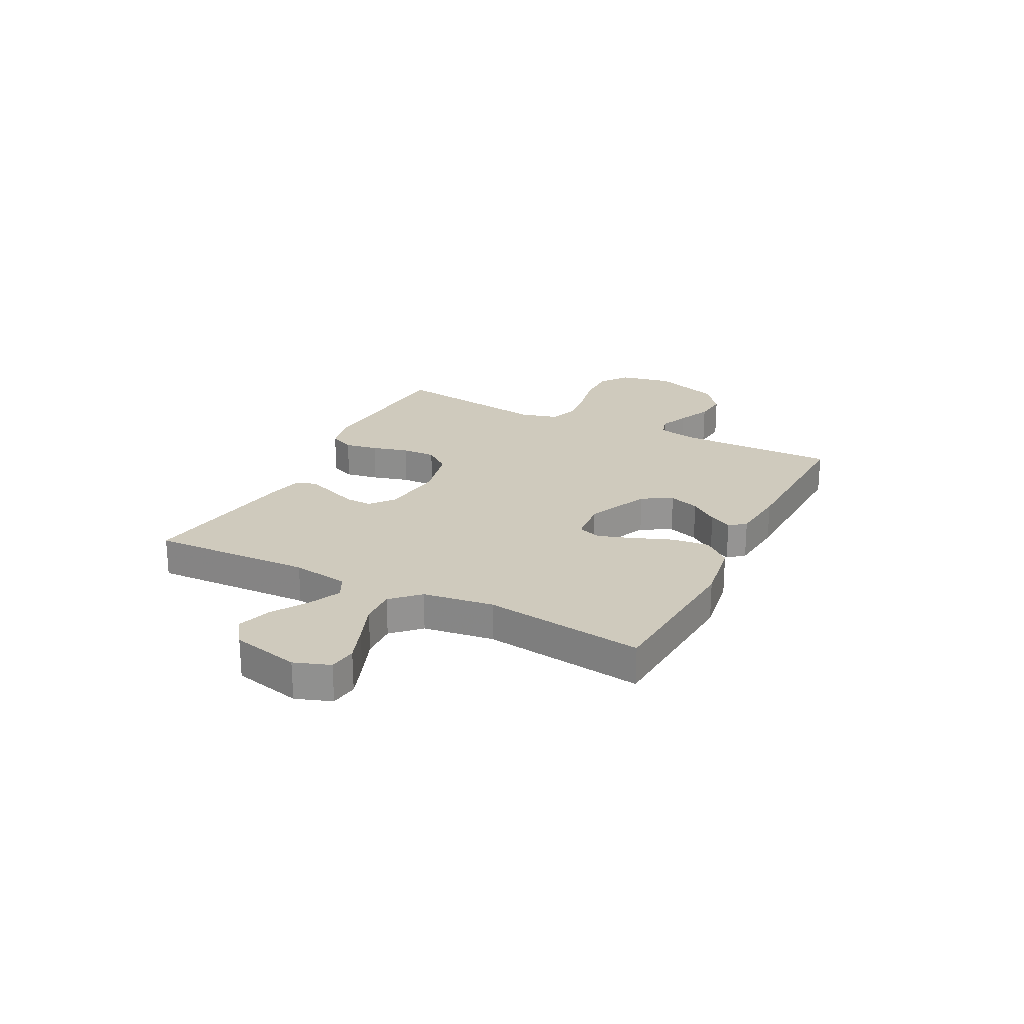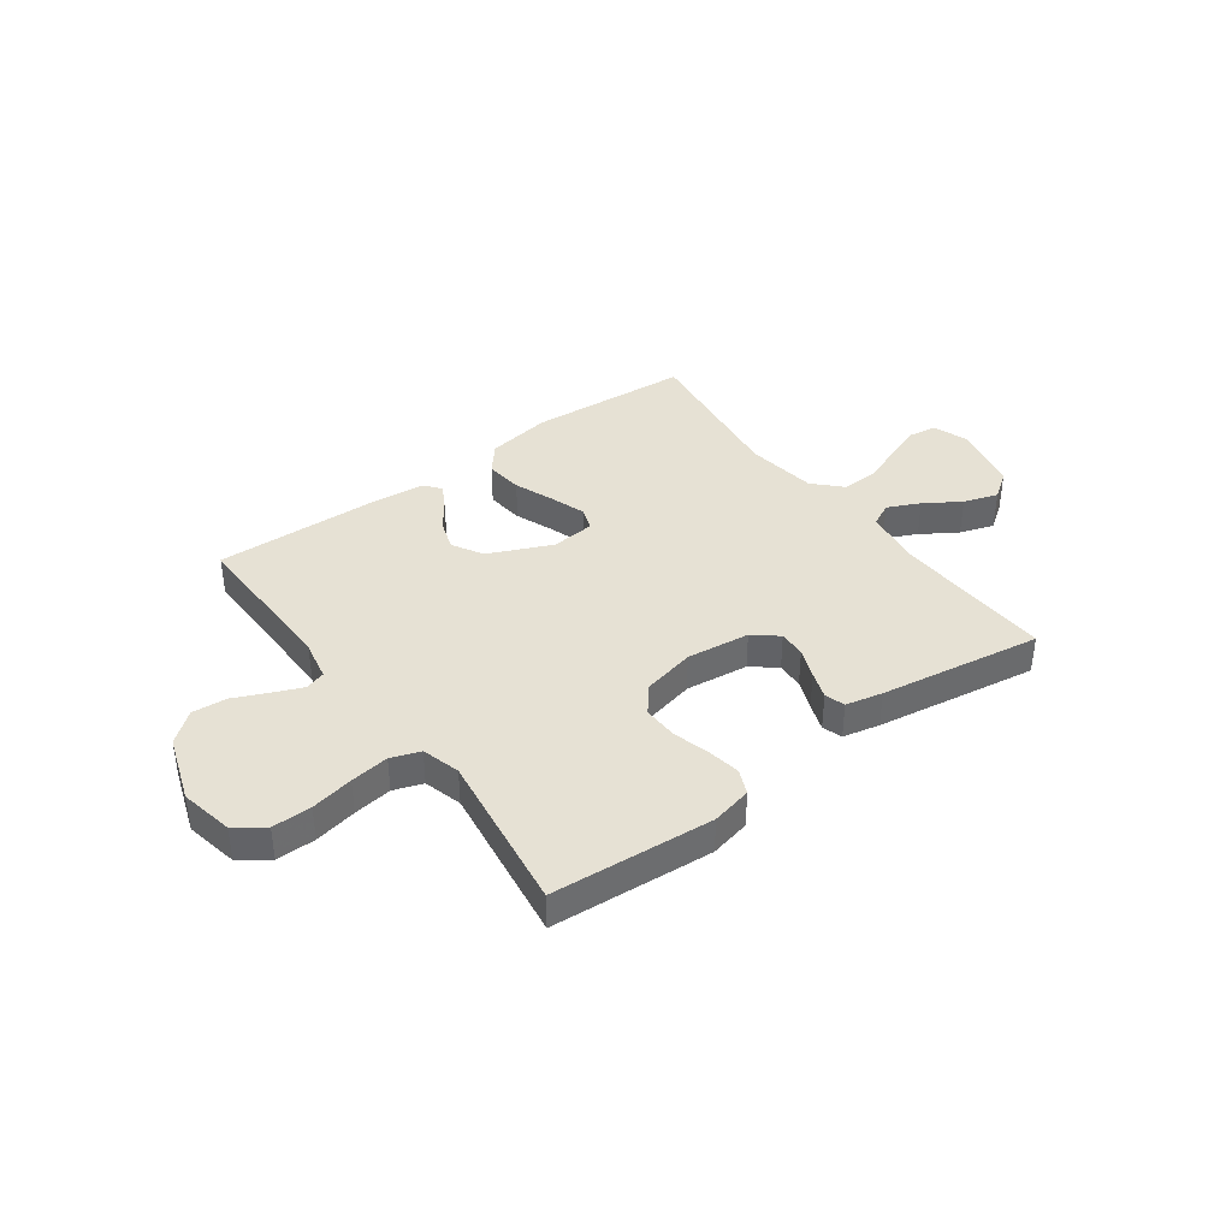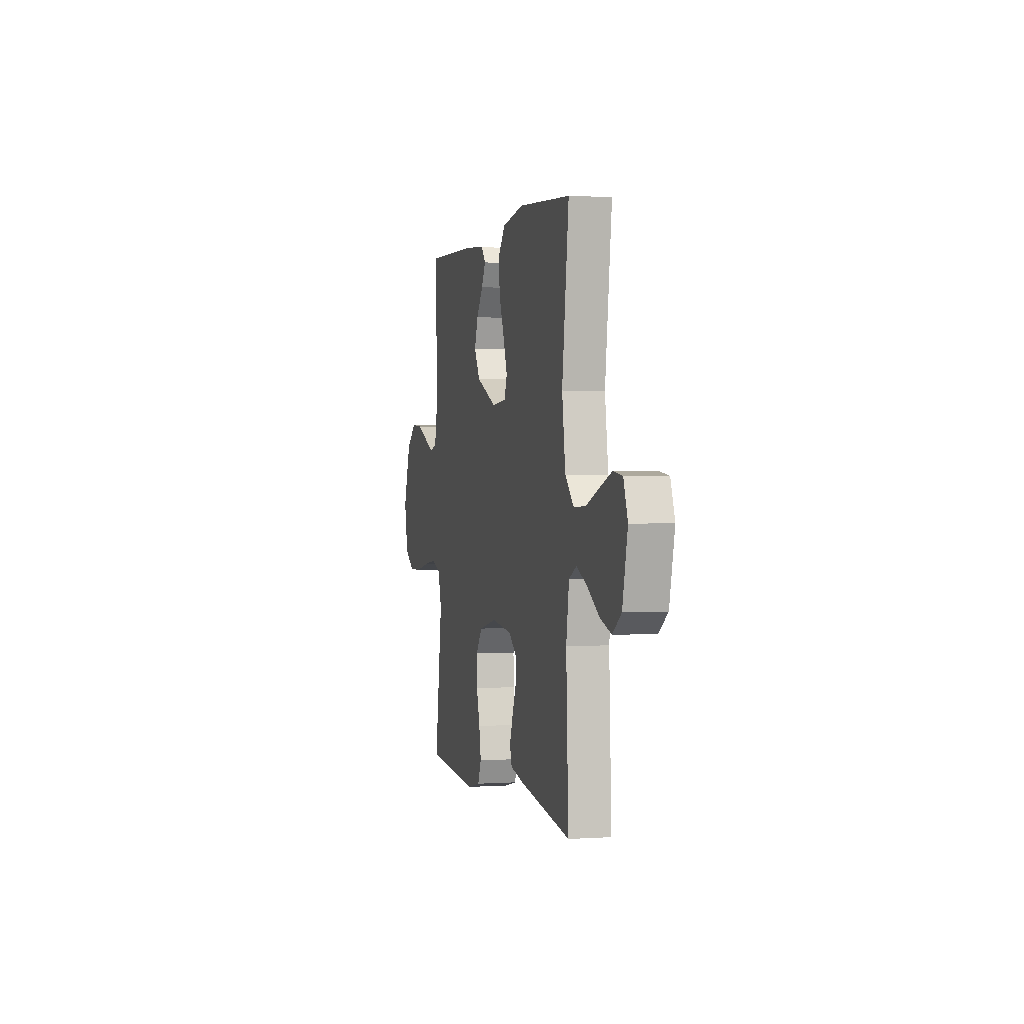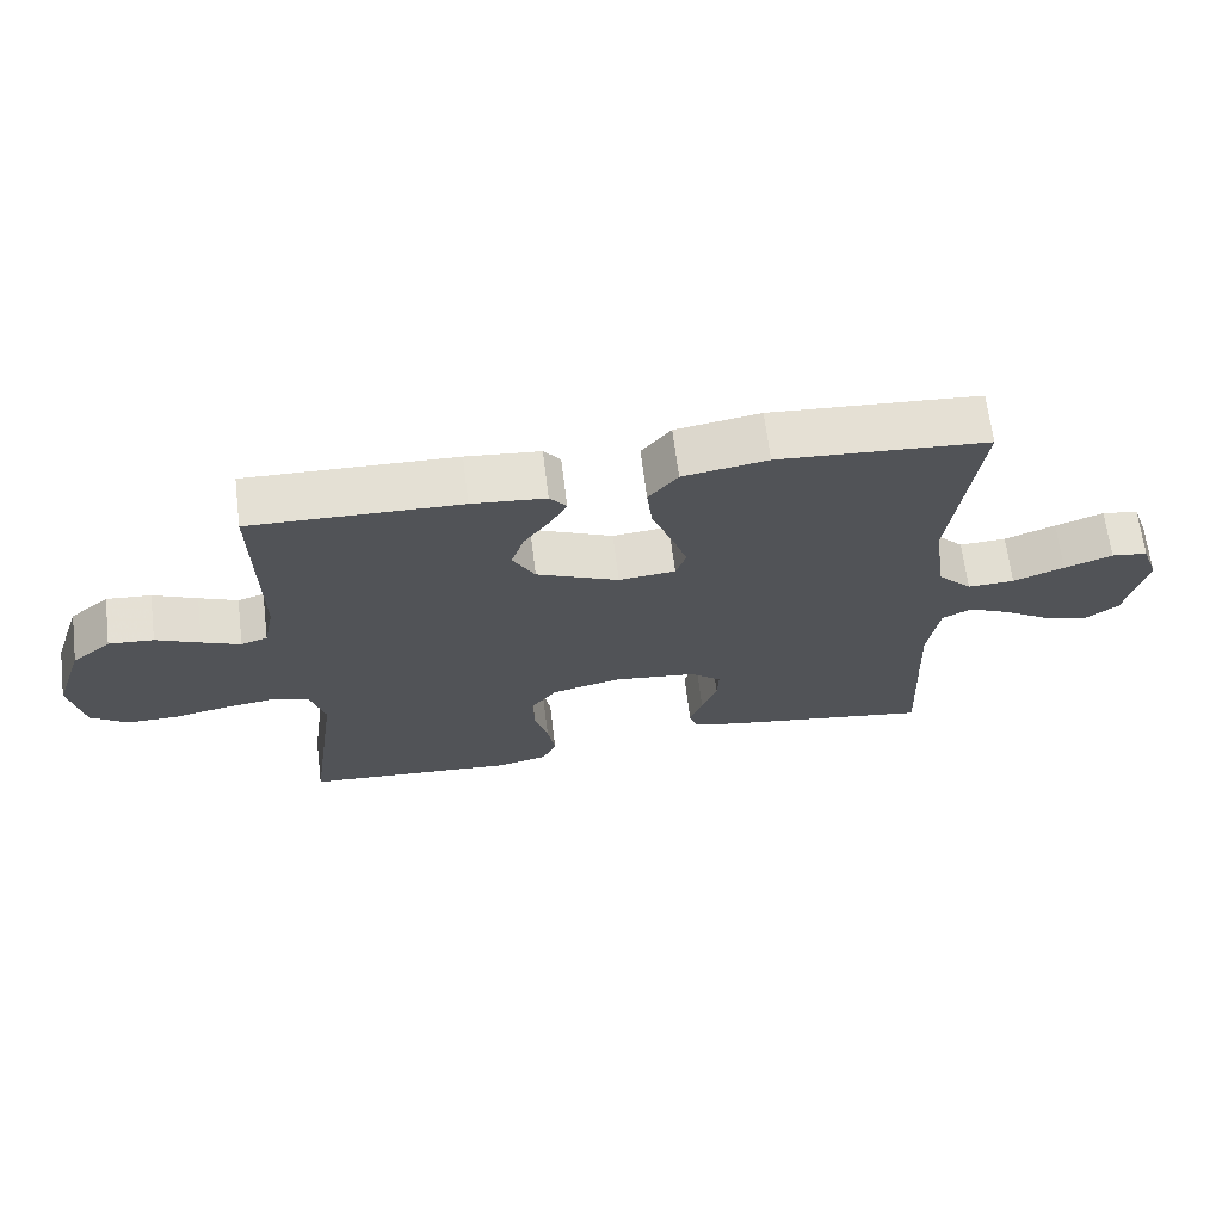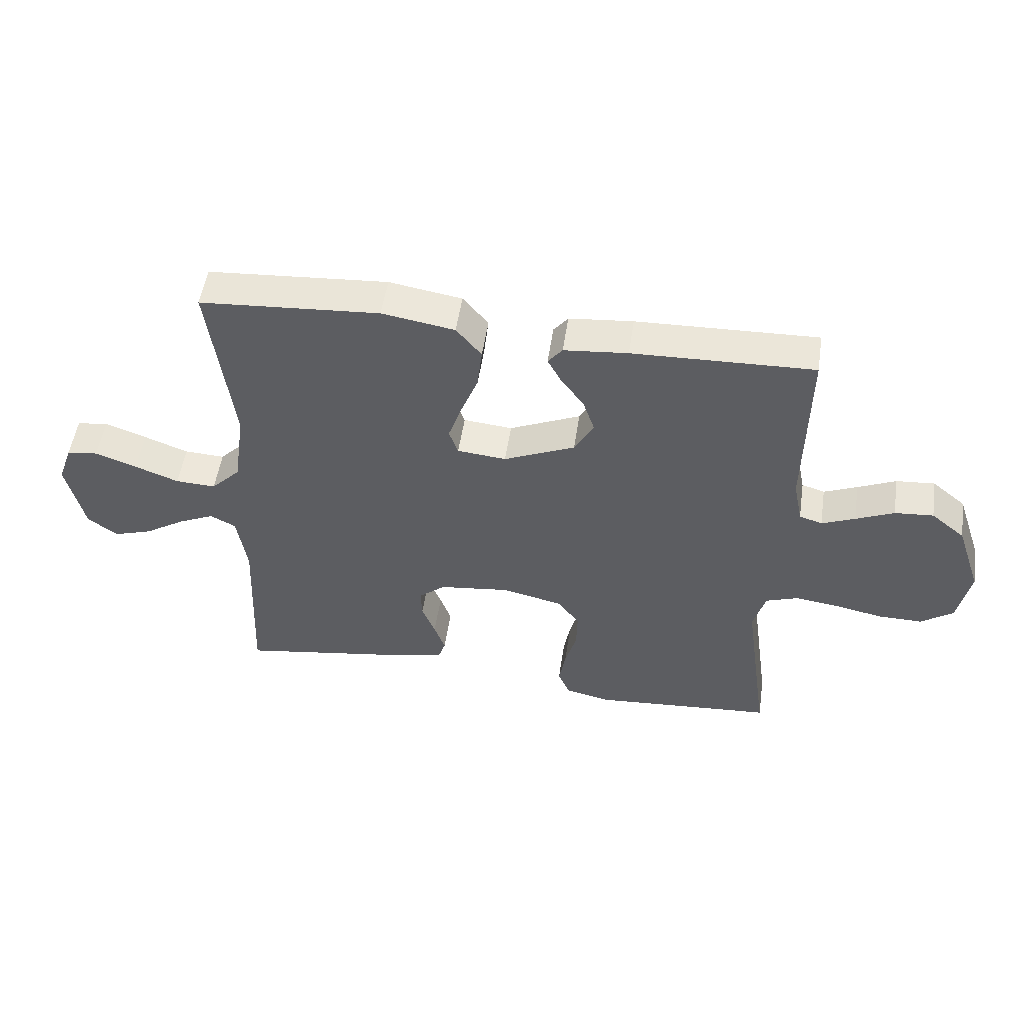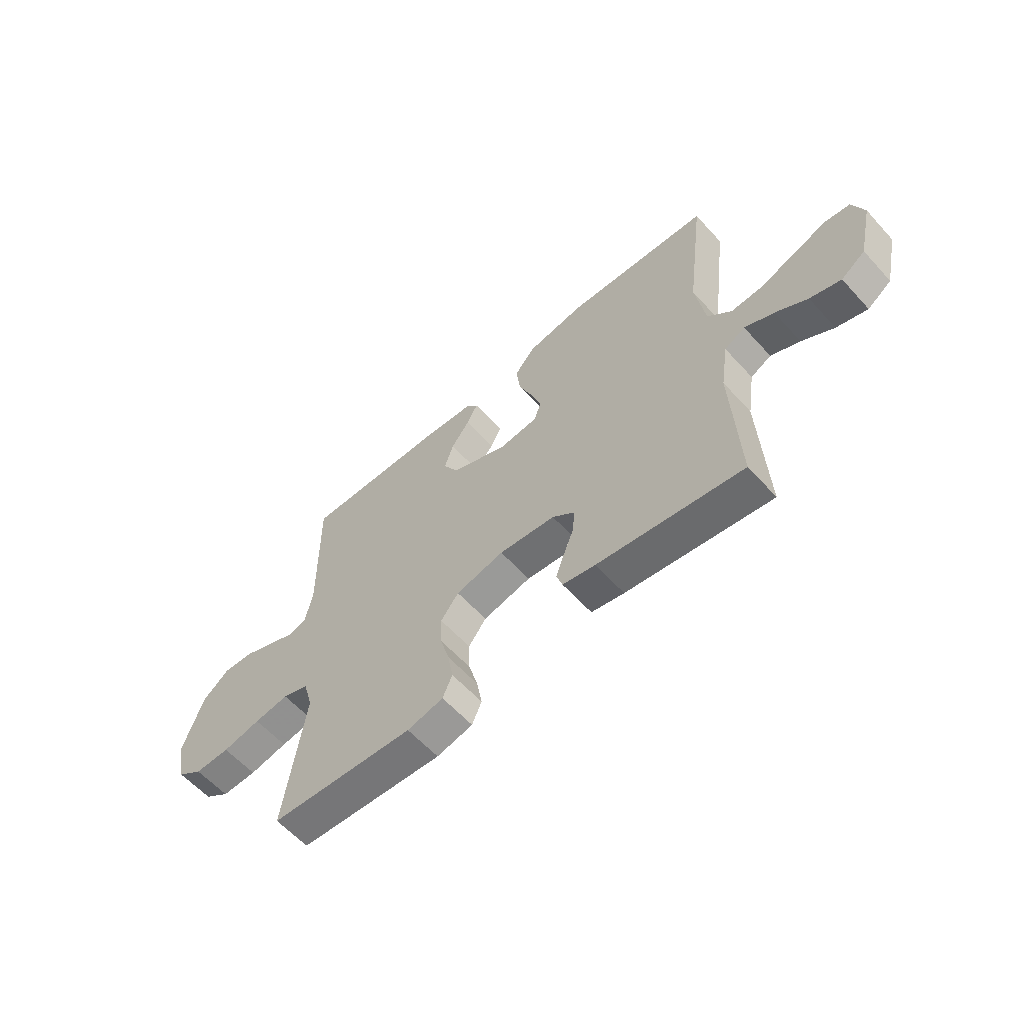
<metadata>
{"format":"obj","ext":"obj","renderer":"f3d","projection":"perspective","resolution":1024,"background":"white","views":[{"elev":23.1,"azim":-62.9,"up":"+Y"},{"elev":39.0,"azim":143.8,"up":"+Y"},{"elev":1.2,"azim":-103.9,"up":"+Z"},{"elev":66.7,"azim":172.9,"up":"+Z"},{"elev":52.1,"azim":8.4,"up":"+Z"},{"elev":-60.1,"azim":-138.0,"up":"+Z"}]}
</metadata>
<code>
v -0.5 0.07 -0.5
v -0.487 0.07 -0.2
v -0.503 0.07 -0.094
v -0.546 0.07 -0.072
v -0.606 0.07 -0.1
v -0.672 0.07 -0.142
v -0.736 0.07 -0.163
v -0.786 0.07 -0.127
v -0.815 0.07 0
v -0.791 0.07 0.067
v -0.739 0.07 0.074
v -0.67 0.07 0.049
v -0.597 0.07 0.021
v -0.53 0.07 0.018
v -0.481 0.07 0.068
v -0.462 0.07 0.2
v -0.5 0.07 0.5
v -0.2 0.07 0.521
v -0.079 0.07 0.501
v -0.037 0.07 0.45
v -0.045 0.07 0.38
v -0.074 0.07 0.306
v -0.096 0.07 0.241
v -0.081 0.07 0.198
v 0 0.07 0.19
v 0.118 0.07 0.242
v 0.15 0.07 0.299
v 0.131 0.07 0.356
v 0.093 0.07 0.408
v 0.07 0.07 0.451
v 0.094 0.07 0.481
v 0.2 0.07 0.491
v 0.5 0.07 0.5
v 0.496 0.07 0.2
v 0.511 0.07 0.126
v 0.549 0.07 0.114
v 0.604 0.07 0.137
v 0.667 0.07 0.165
v 0.731 0.07 0.17
v 0.787 0.07 0.124
v 0.829 0.07 0
v 0.809 0.07 -0.099
v 0.756 0.07 -0.137
v 0.683 0.07 -0.136
v 0.604 0.07 -0.12
v 0.532 0.07 -0.11
v 0.478 0.07 -0.129
v 0.458 0.07 -0.2
v 0.5 0.07 -0.5
v 0.2 0.07 -0.522
v 0.125 0.07 -0.505
v 0.105 0.07 -0.459
v 0.116 0.07 -0.397
v 0.135 0.07 -0.329
v 0.137 0.07 -0.265
v 0.1 0.07 -0.216
v 0 0.07 -0.193
v -0.117 0.07 -0.207
v -0.162 0.07 -0.244
v -0.16 0.07 -0.294
v -0.138 0.07 -0.35
v -0.12 0.07 -0.401
v -0.132 0.07 -0.438
v -0.2 0.07 -0.453
v -0.5 0 -0.5
v -0.487 0 -0.2
v -0.503 0 -0.094
v -0.546 0 -0.072
v -0.606 0 -0.1
v -0.672 0 -0.142
v -0.736 0 -0.163
v -0.786 0 -0.127
v -0.815 0 0
v -0.791 0 0.067
v -0.739 0 0.074
v -0.67 0 0.049
v -0.597 0 0.021
v -0.53 0 0.018
v -0.481 0 0.068
v -0.462 0 0.2
v -0.5 0 0.5
v -0.2 0 0.521
v -0.079 0 0.501
v -0.037 0 0.45
v -0.045 0 0.38
v -0.074 0 0.306
v -0.096 0 0.241
v -0.081 0 0.198
v 0 0 0.19
v 0.118 0 0.242
v 0.15 0 0.299
v 0.131 0 0.356
v 0.093 0 0.408
v 0.07 0 0.451
v 0.094 0 0.481
v 0.2 0 0.491
v 0.5 0 0.5
v 0.496 0 0.2
v 0.511 0 0.126
v 0.549 0 0.114
v 0.604 0 0.137
v 0.667 0 0.165
v 0.731 0 0.17
v 0.787 0 0.124
v 0.829 0 0
v 0.809 0 -0.099
v 0.756 0 -0.137
v 0.683 0 -0.136
v 0.604 0 -0.12
v 0.532 0 -0.11
v 0.478 0 -0.129
v 0.458 0 -0.2
v 0.5 0 -0.5
v 0.2 0 -0.522
v 0.125 0 -0.505
v 0.105 0 -0.459
v 0.116 0 -0.397
v 0.135 0 -0.329
v 0.137 0 -0.265
v 0.1 0 -0.216
v 0 0 -0.193
v -0.117 0 -0.207
v -0.162 0 -0.244
v -0.16 0 -0.294
v -0.138 0 -0.35
v -0.12 0 -0.401
v -0.132 0 -0.438
v -0.2 0 -0.453
f 63 64 1 2
f 60 61 62 63
f 60 63 2 3
f 59 60 3
f 58 59 3 4
f 57 58 4
f 51 52 53 54
f 49 50 51 54
f 48 49 54 55
f 47 48 55 56
f 42 43 44 45
f 42 45 46
f 41 42 46
f 37 38 39 40
f 36 37 40 41
f 35 36 41 46
f 31 32 33 34
f 28 29 30 31
f 27 28 31 34
f 26 27 34 35
f 19 20 21 22
f 19 22 23
f 16 17 18 19
f 15 16 19 23
f 14 15 23 24
f 10 11 12 13
f 8 9 10 13
f 8 13 14
f 5 6 7 8
f 4 5 8 14
f 57 4 14 24
f 25 26 35 46
f 46 47 56 57
f 24 25 46 57
f 66 65 128 127
f 127 126 125 124
f 67 66 127 124
f 67 124 123
f 68 67 123 122
f 68 122 121
f 118 117 116 115
f 118 115 114 113
f 119 118 113 112
f 120 119 112 111
f 109 108 107 106
f 110 109 106
f 110 106 105
f 104 103 102 101
f 105 104 101 100
f 110 105 100 99
f 98 97 96 95
f 95 94 93 92
f 98 95 92 91
f 99 98 91 90
f 86 85 84 83
f 87 86 83
f 83 82 81 80
f 87 83 80 79
f 88 87 79 78
f 77 76 75 74
f 77 74 73 72
f 78 77 72
f 72 71 70 69
f 78 72 69 68
f 88 78 68 121
f 110 99 90 89
f 121 120 111 110
f 121 110 89 88
f 1 65 66 2
f 2 66 67 3
f 3 67 68 4
f 4 68 69 5
f 5 69 70 6
f 6 70 71 7
f 7 71 72 8
f 8 72 73 9
f 9 73 74 10
f 10 74 75 11
f 11 75 76 12
f 12 76 77 13
f 13 77 78 14
f 14 78 79 15
f 15 79 80 16
f 16 80 81 17
f 17 81 82 18
f 18 82 83 19
f 19 83 84 20
f 20 84 85 21
f 21 85 86 22
f 22 86 87 23
f 23 87 88 24
f 24 88 89 25
f 25 89 90 26
f 26 90 91 27
f 27 91 92 28
f 28 92 93 29
f 29 93 94 30
f 30 94 95 31
f 31 95 96 32
f 32 96 97 33
f 33 97 98 34
f 34 98 99 35
f 35 99 100 36
f 36 100 101 37
f 37 101 102 38
f 38 102 103 39
f 39 103 104 40
f 40 104 105 41
f 41 105 106 42
f 42 106 107 43
f 43 107 108 44
f 44 108 109 45
f 45 109 110 46
f 46 110 111 47
f 47 111 112 48
f 48 112 113 49
f 49 113 114 50
f 50 114 115 51
f 51 115 116 52
f 52 116 117 53
f 53 117 118 54
f 54 118 119 55
f 55 119 120 56
f 56 120 121 57
f 57 121 122 58
f 58 122 123 59
f 59 123 124 60
f 60 124 125 61
f 61 125 126 62
f 62 126 127 63
f 63 127 128 64
f 64 128 65 1

</code>
